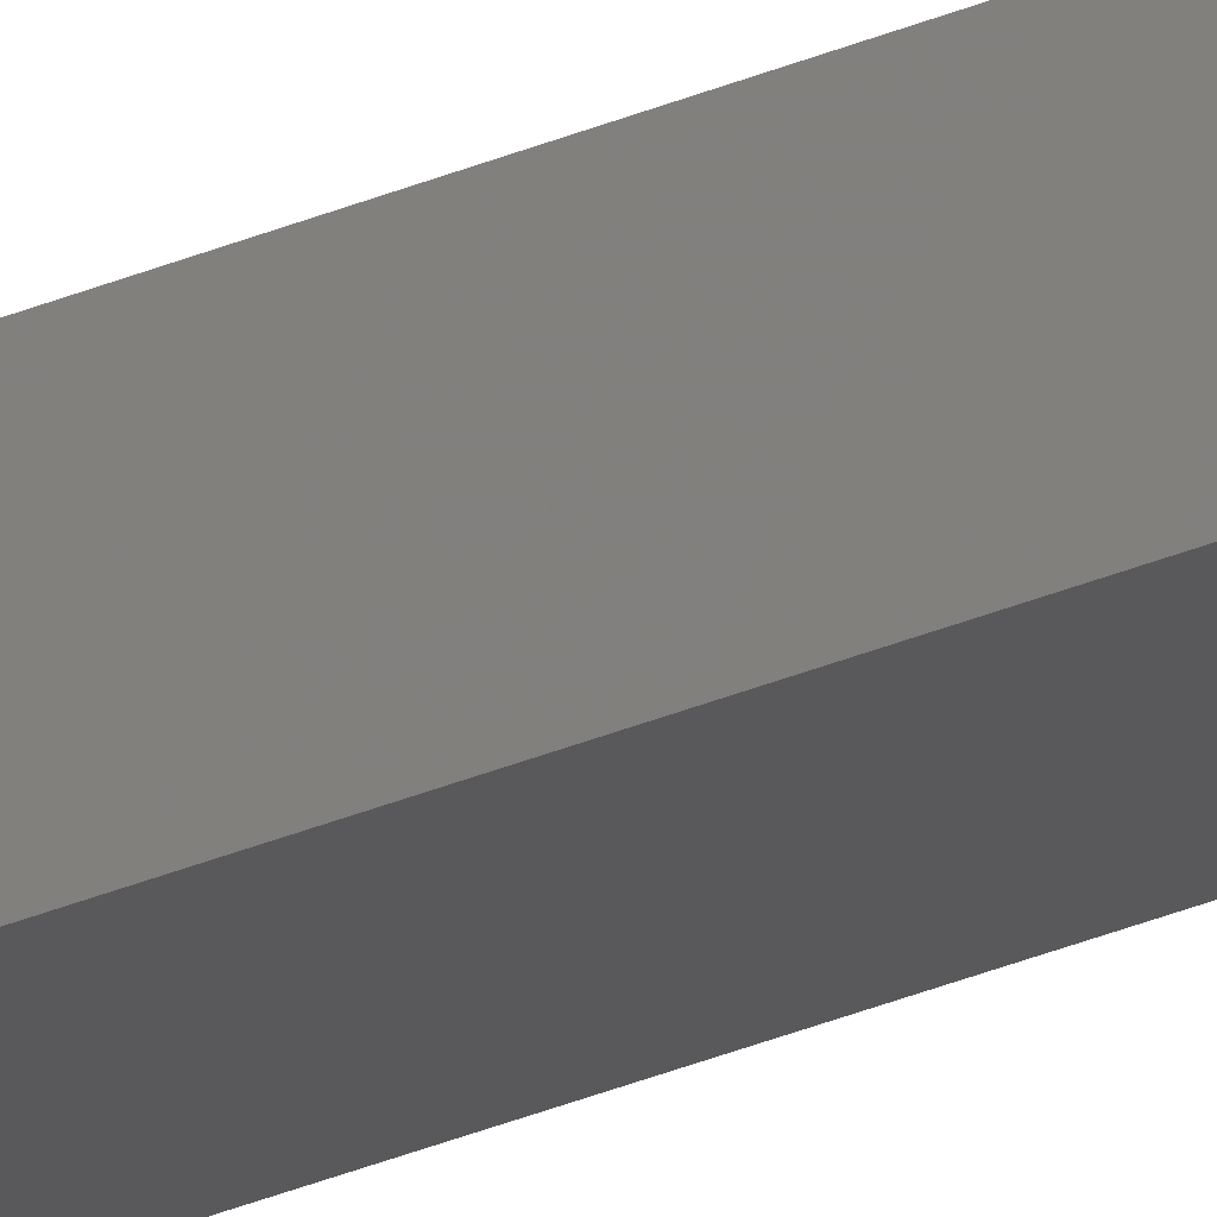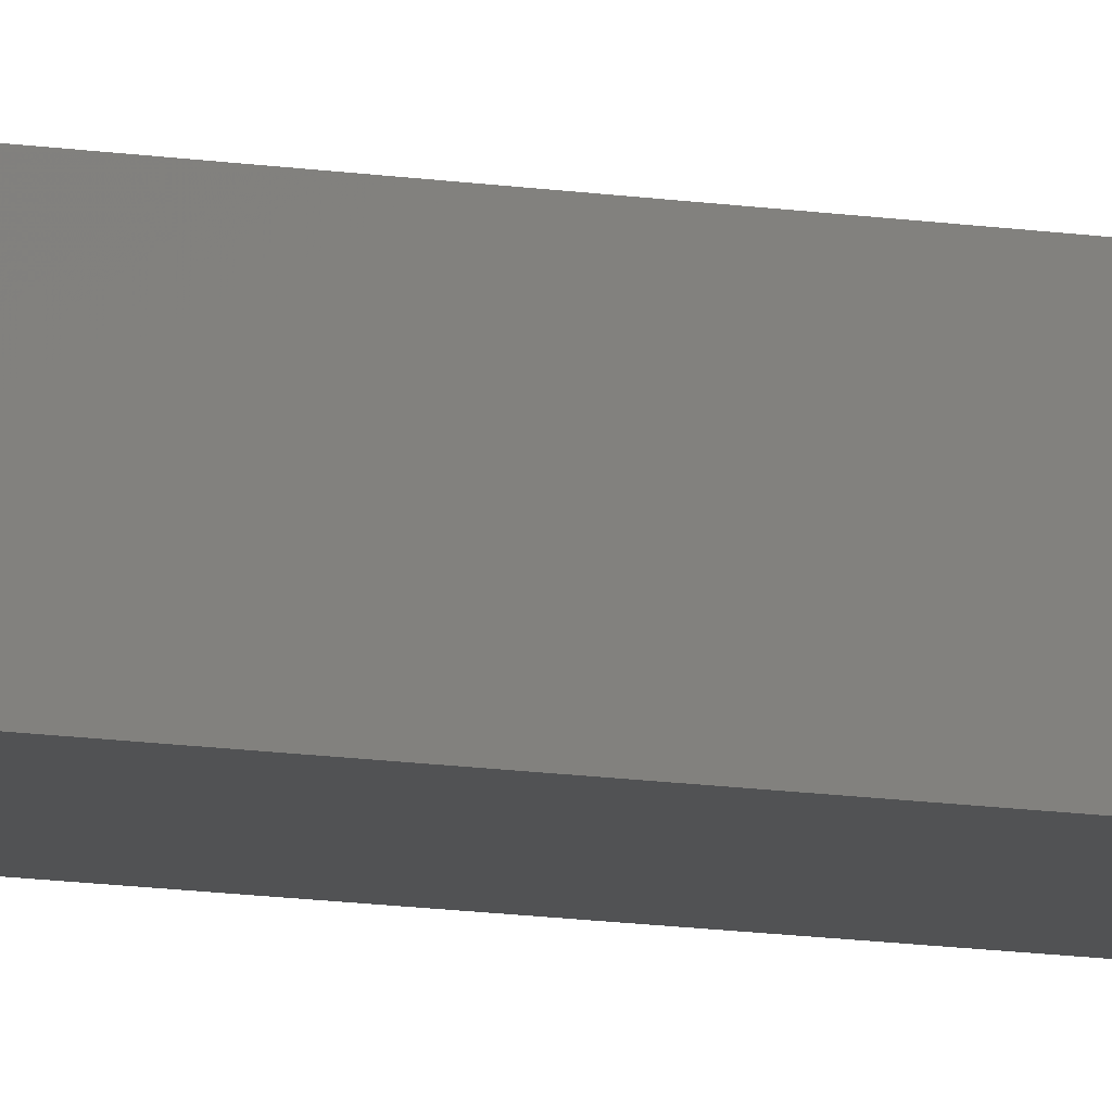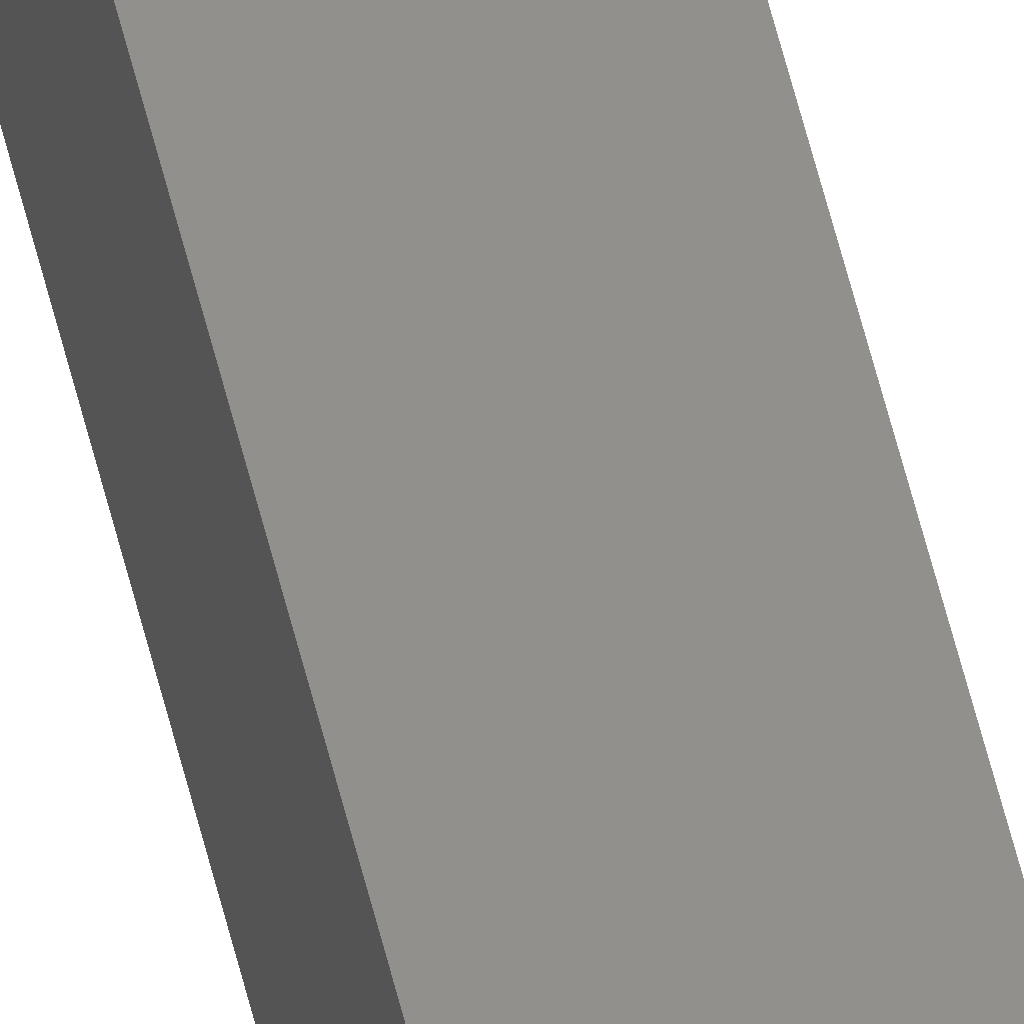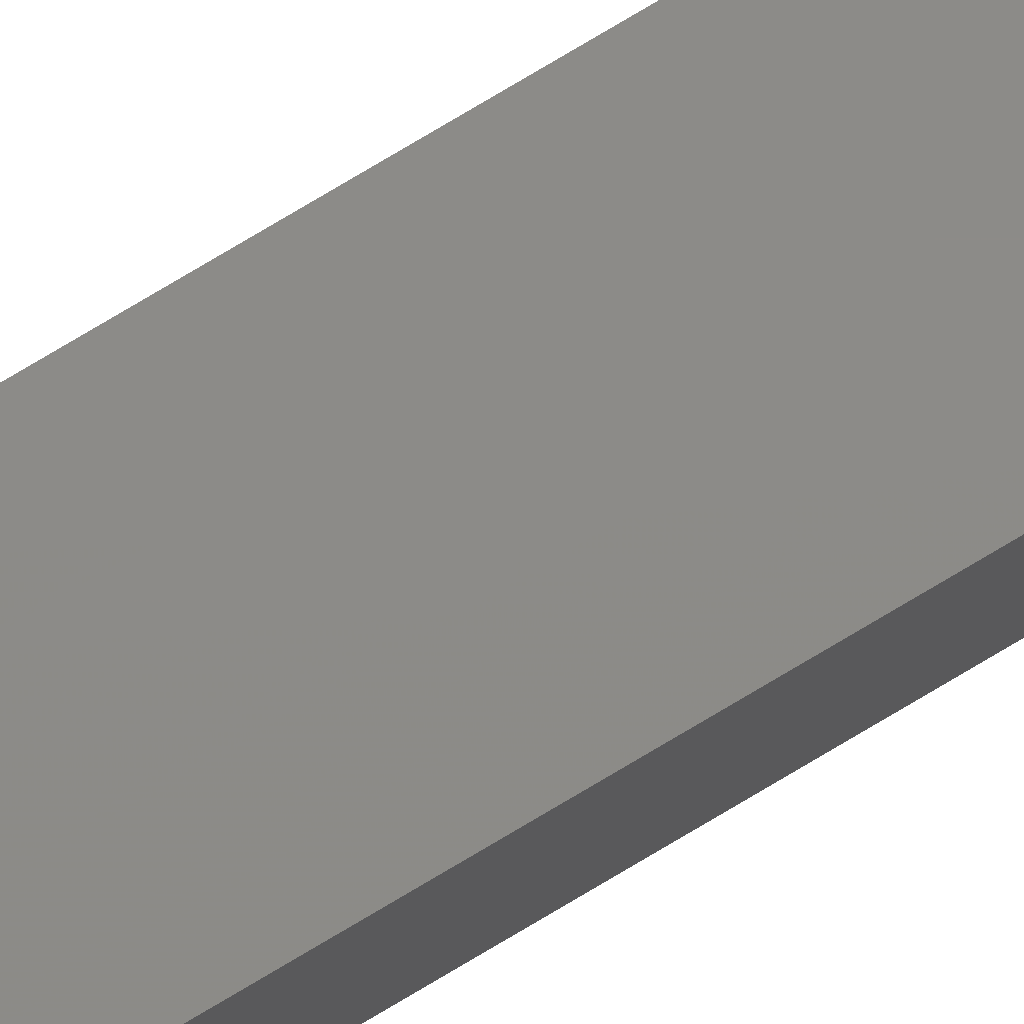
<metadata>
{"format":"stl","ext":"stl","renderer":"f3d","projection":"perspective","resolution":1024,"background":"white","views":[{"elev":-27.4,"azim":-55.4,"up":"+Y"},{"elev":-3.9,"azim":40.6,"up":"+Y"},{"elev":52.8,"azim":167.1,"up":"+Y"},{"elev":71.7,"azim":-121.5,"up":"+Y"}]}
</metadata>
<code>
# stl→obj: 16 verts, 28 faces
v -9.818 3.857 287.7
v -9.818 3.857 284.1
v -9.838 3.855 284.1
v -9.838 3.855 287.7
v -9.857 3.853 287.7
v -9.857 3.853 284.1
v -9.877 3.851 287.7
v -9.877 3.851 284.1
v -9.872 3.801 287.7
v -9.872 3.801 284.1
v -9.812 3.807 284.1
v -9.812 3.807 287.7
v -9.832 3.805 284.1
v -9.832 3.805 287.7
v -9.852 3.803 287.7
v -9.852 3.803 284.1
f 1 2 3
f 4 1 3
f 5 3 6
f 5 4 3
f 7 6 8
f 7 5 6
f 7 8 9
f 8 10 9
f 11 12 13
f 12 14 13
f 13 15 16
f 16 15 10
f 14 15 13
f 15 9 10
f 12 2 1
f 11 2 12
f 8 16 10
f 6 13 16
f 6 16 8
f 3 13 6
f 2 11 13
f 2 13 3
f 15 7 9
f 15 5 7
f 14 4 15
f 15 4 5
f 12 1 14
f 14 1 4

</code>
